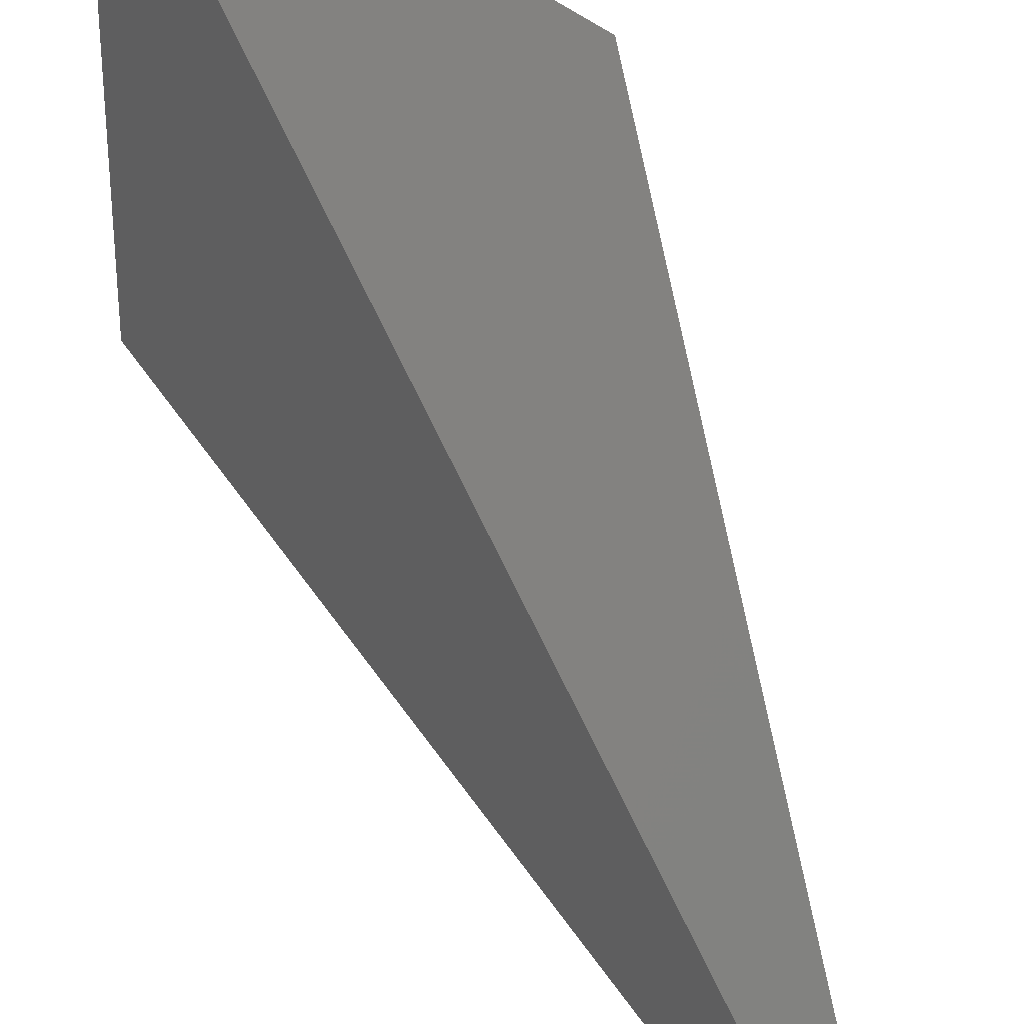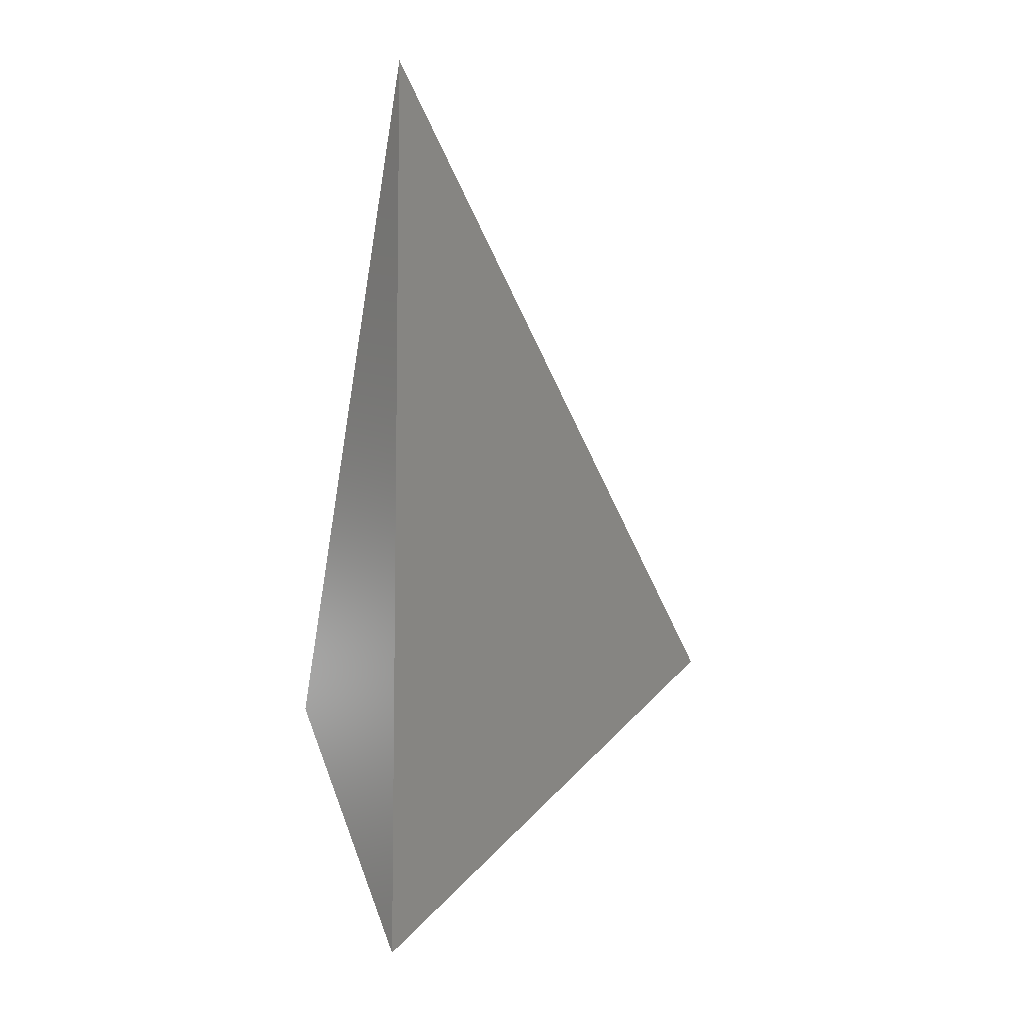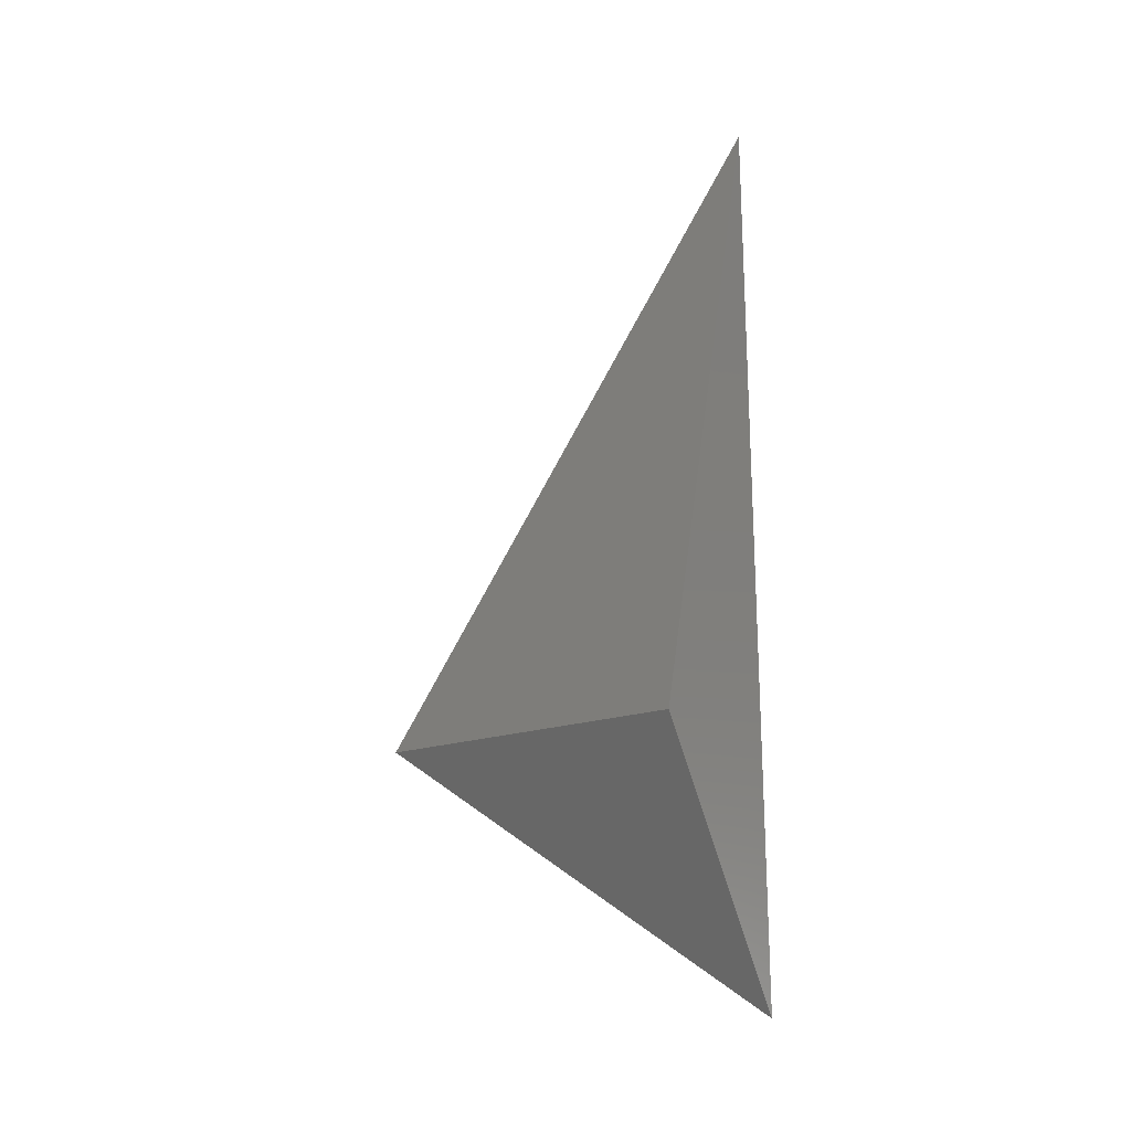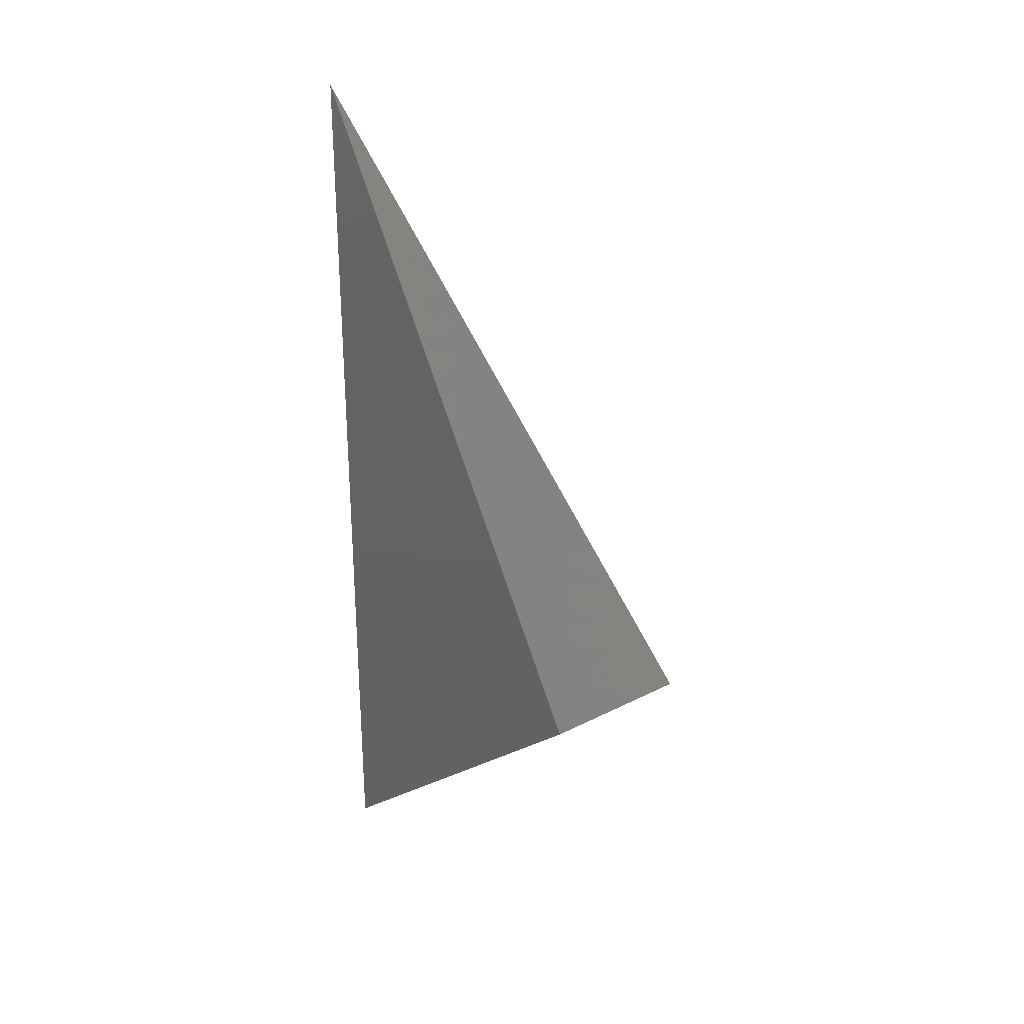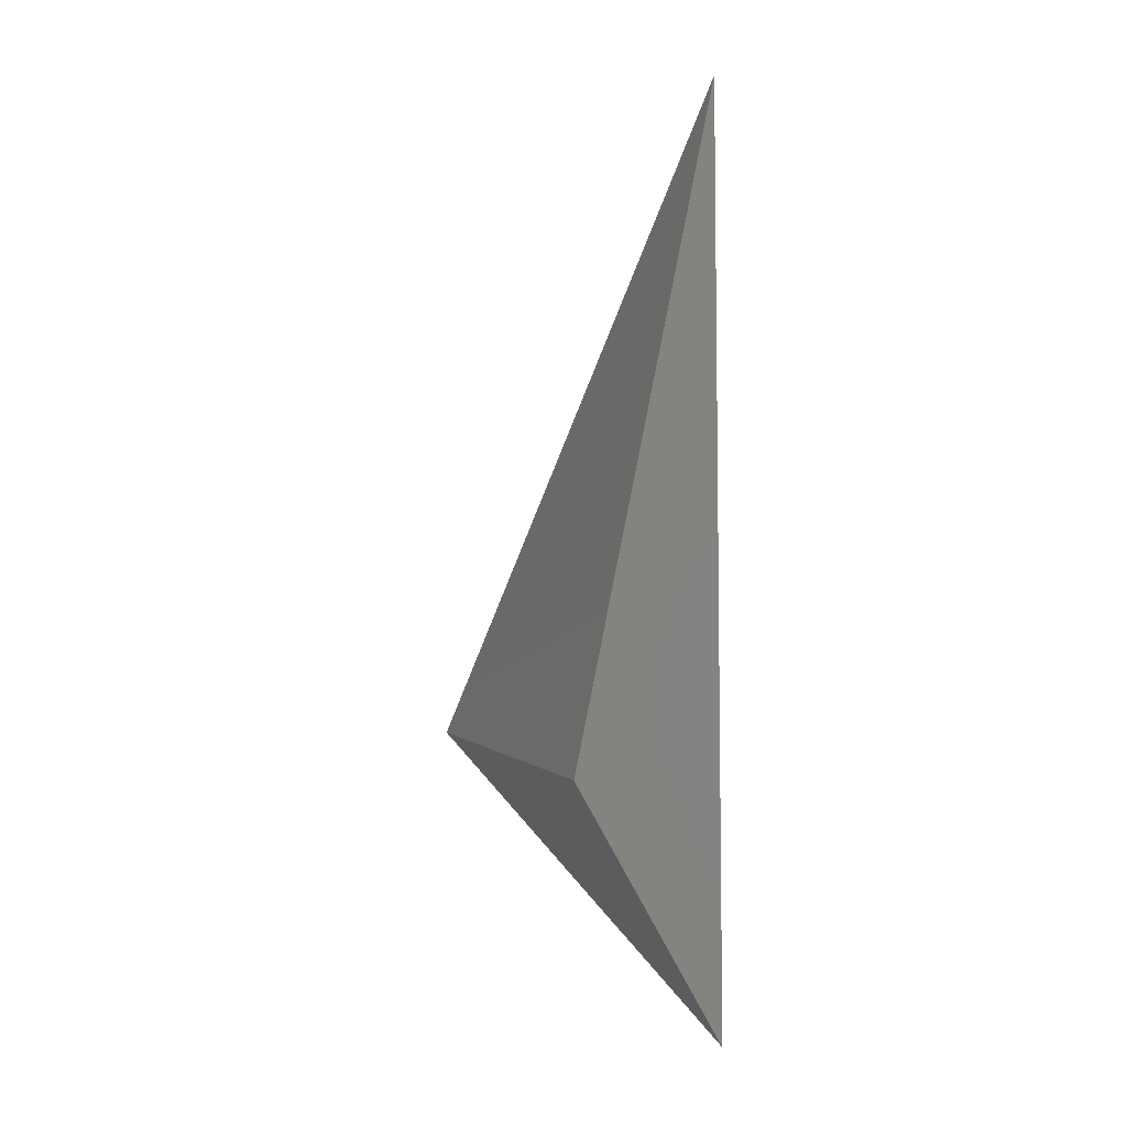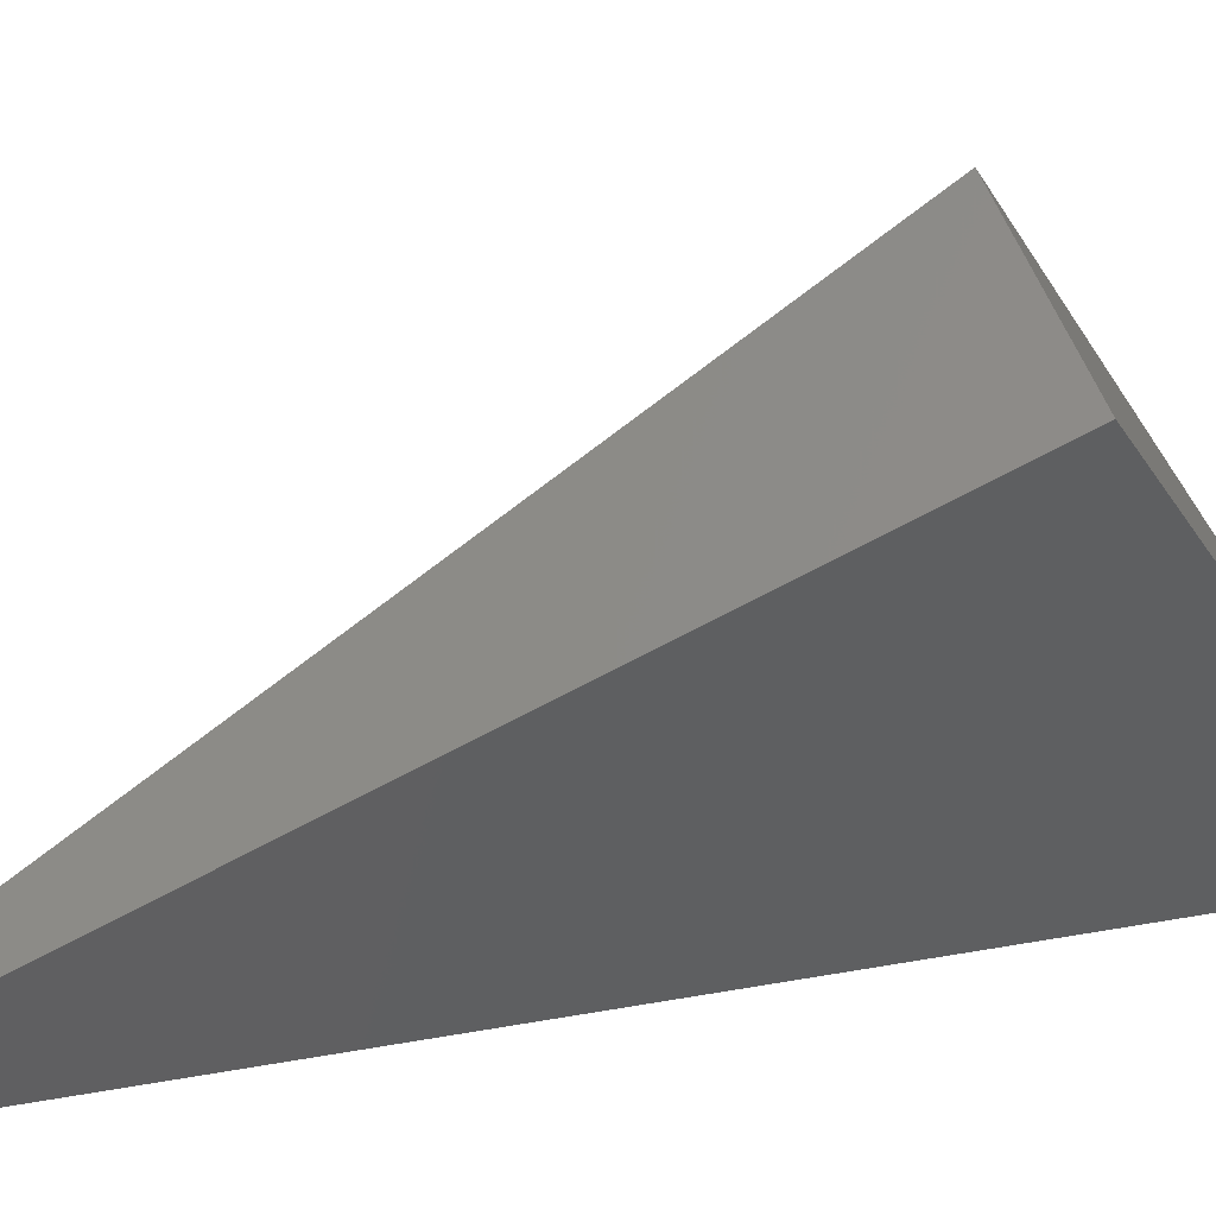
<metadata>
{"format":"stl","ext":"stl","renderer":"f3d","projection":"perspective","resolution":1024,"background":"white","views":[{"elev":-78.4,"azim":26.3,"up":"+Z"},{"elev":-7.4,"azim":-143.3,"up":"+Y"},{"elev":-22.0,"azim":109.8,"up":"+Y"},{"elev":28.8,"azim":-71.7,"up":"+Y"},{"elev":-6.2,"azim":131.0,"up":"+Y"},{"elev":15.8,"azim":-114.1,"up":"+Z"}]}
</metadata>
<code>
# stl→obj: 5 verts, 6 faces
v 32.02 -4.957 2.666
v 31.95 -5.051 2.65
v 31.94 -4.937 2.801
v 31.89 -4.937 2.767
v 31.95 -4.695 2.65
f 1 2 3
f 2 3 4
f 4 2 5
f 5 3 4
f 5 2 1
f 3 5 1

</code>
